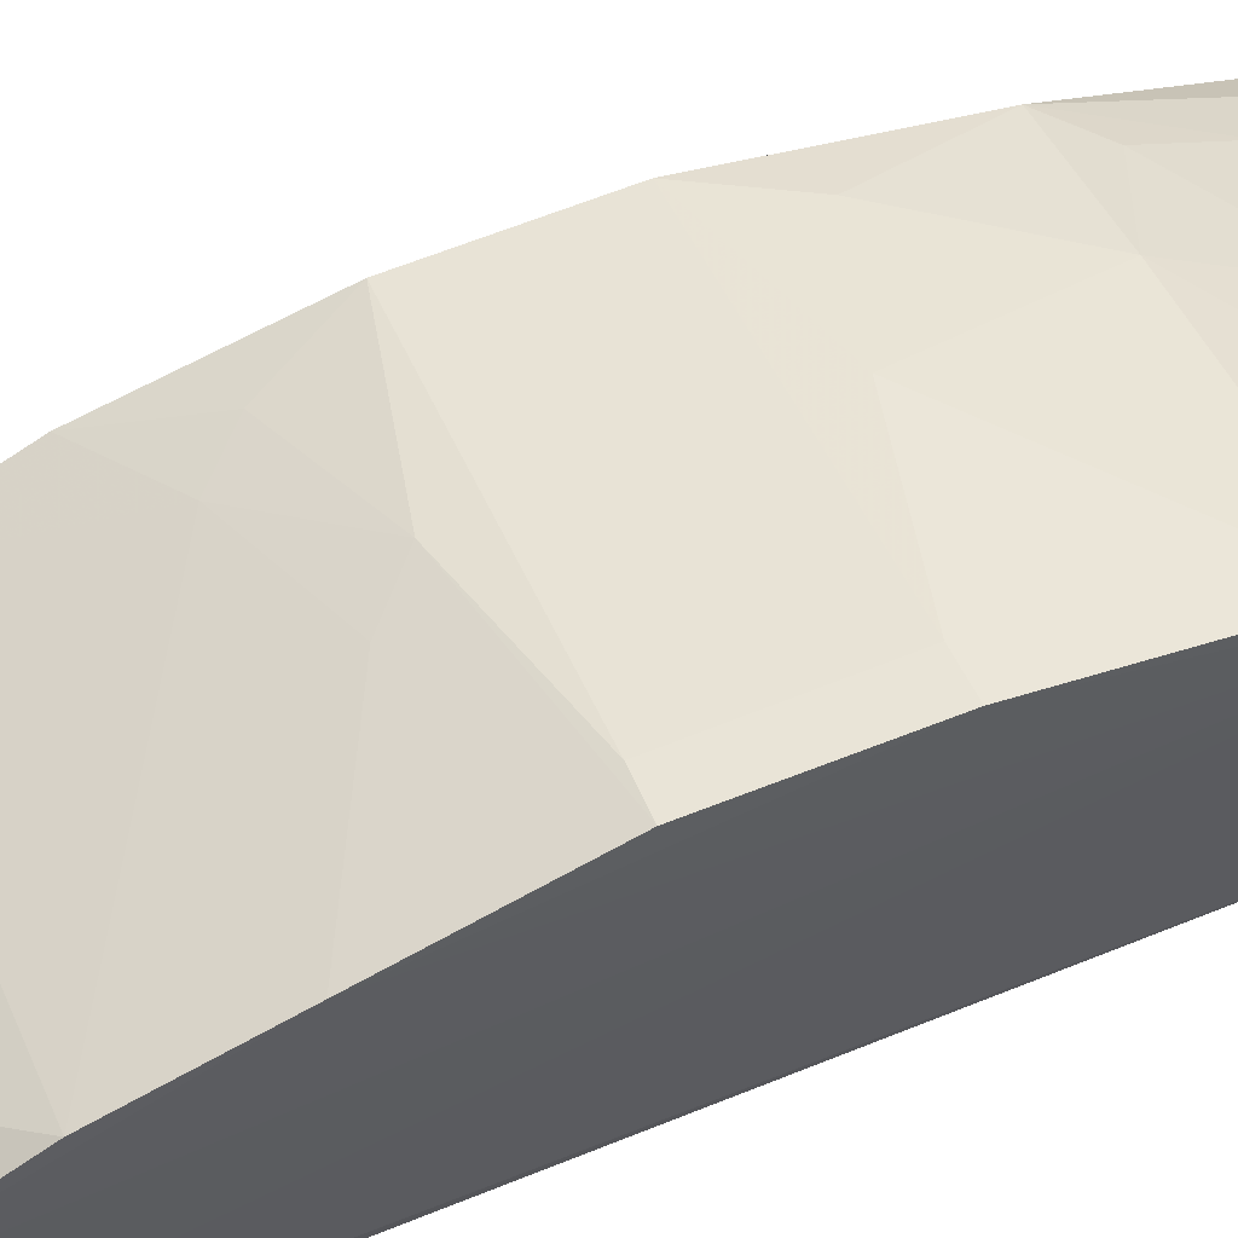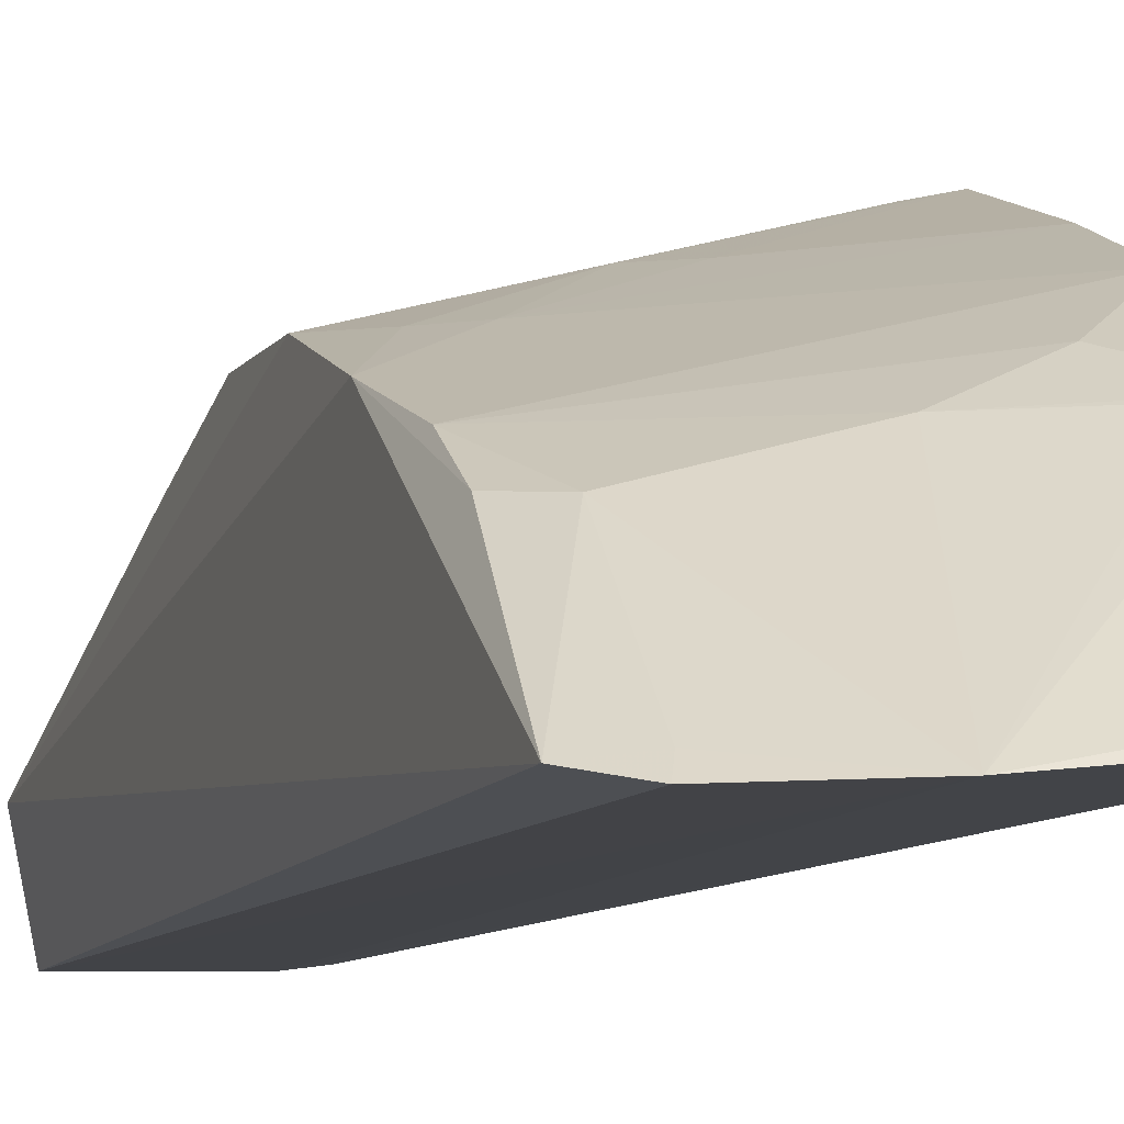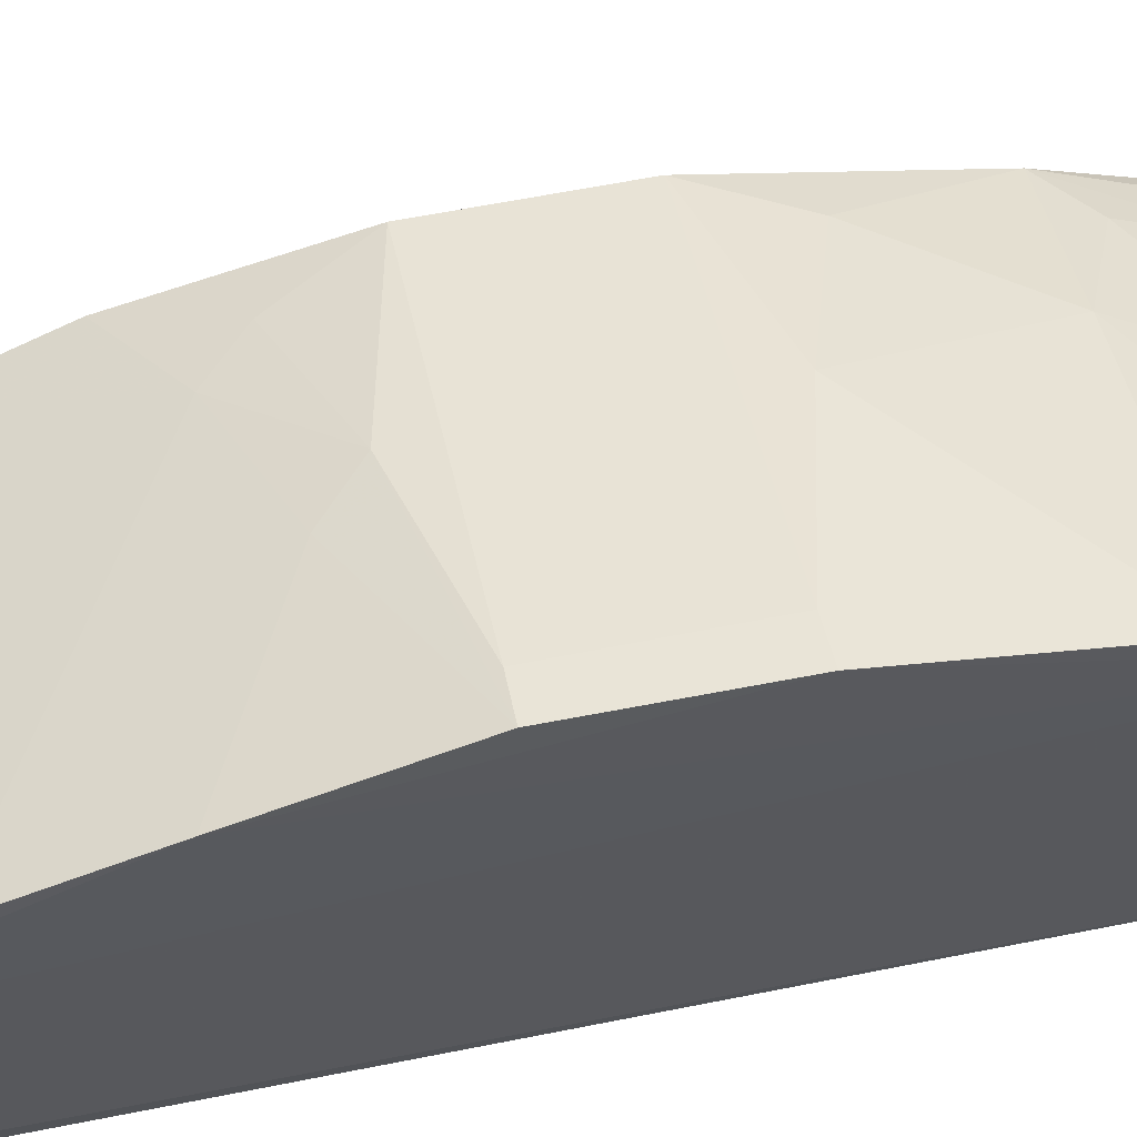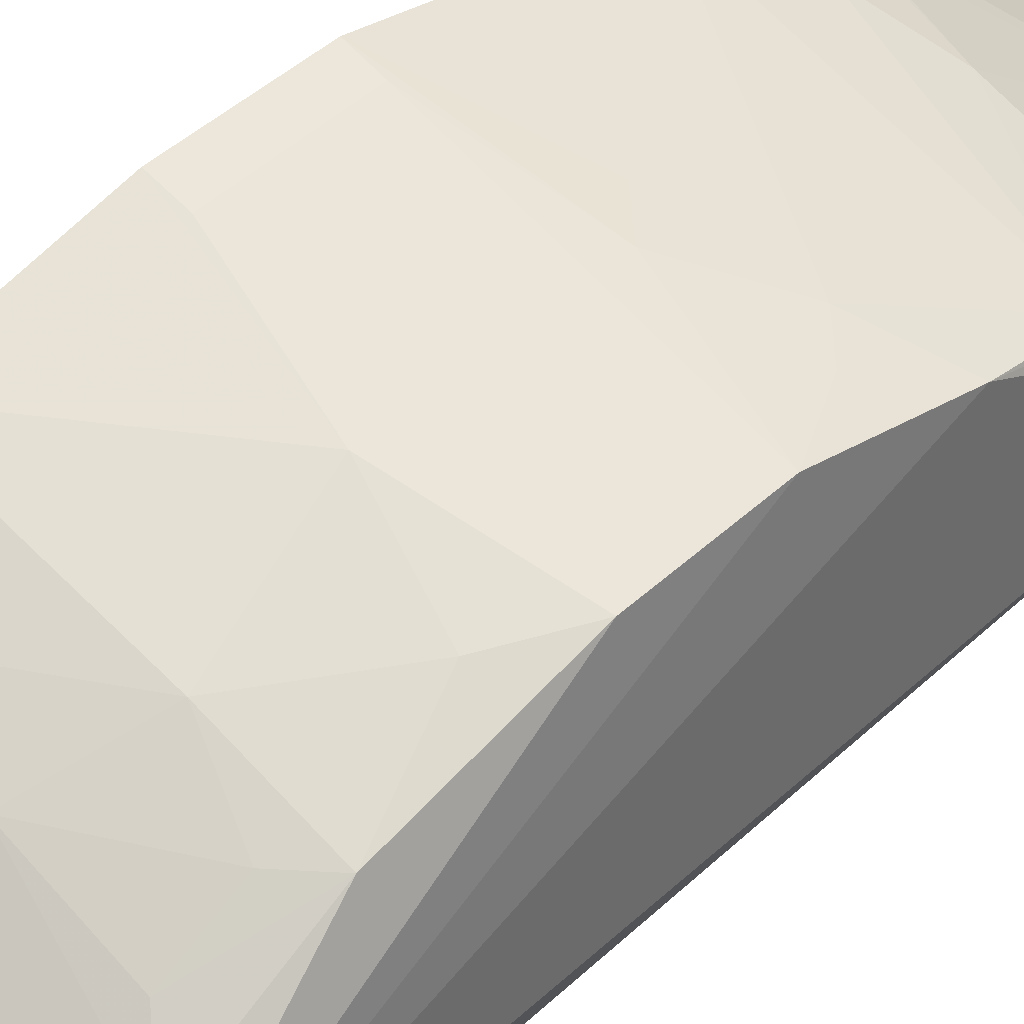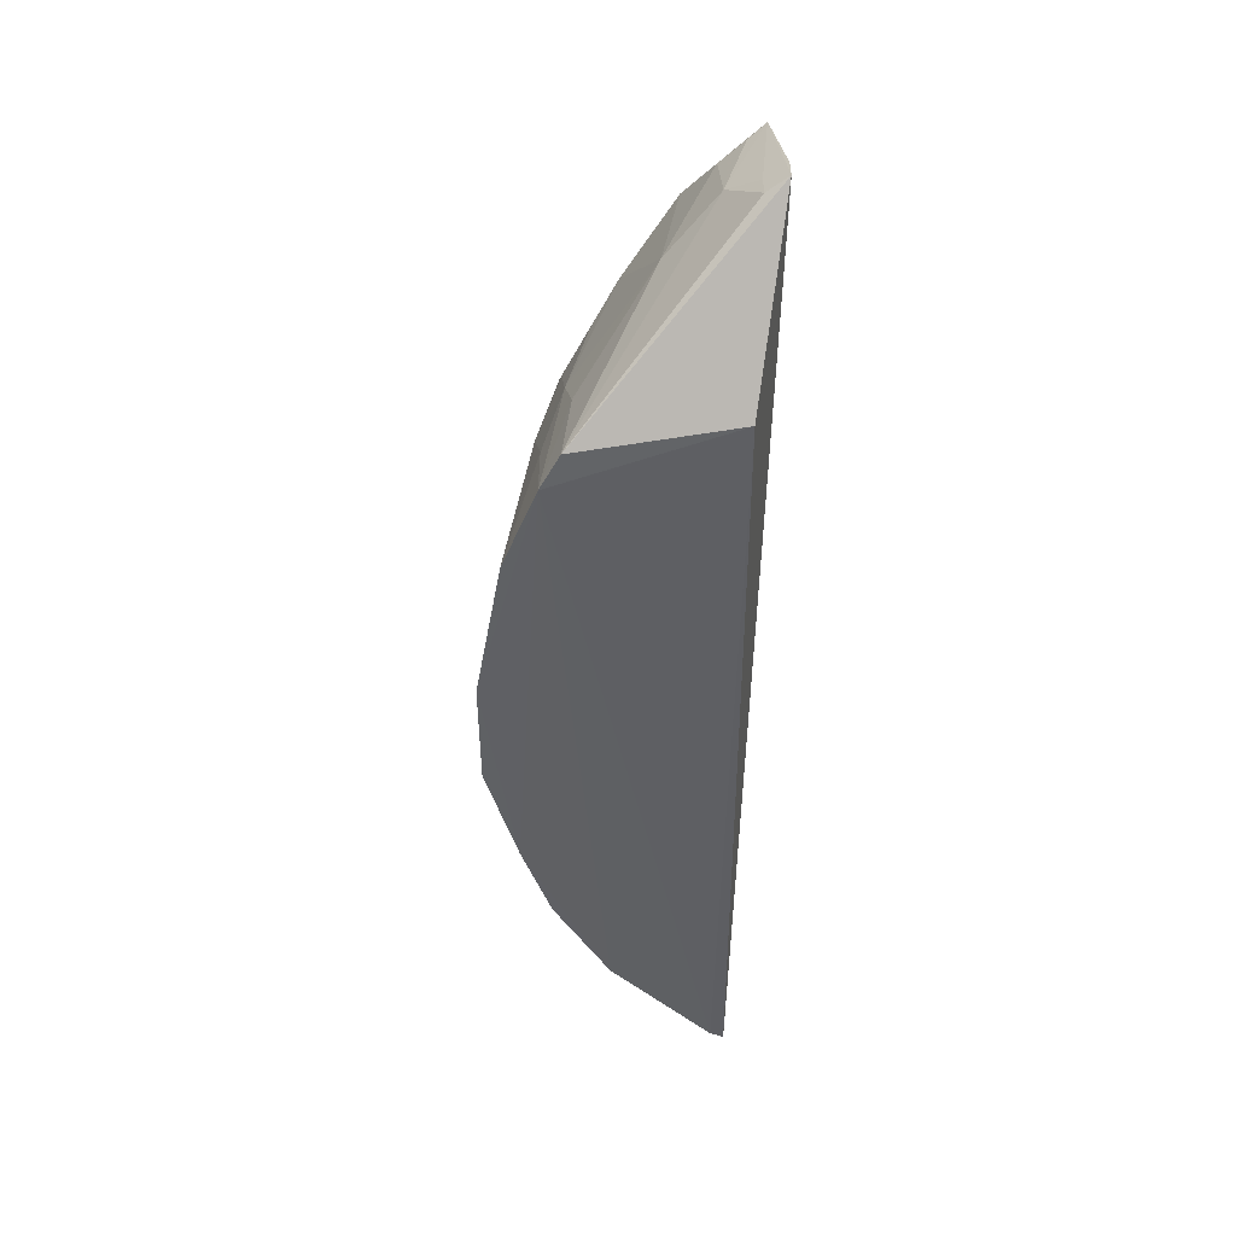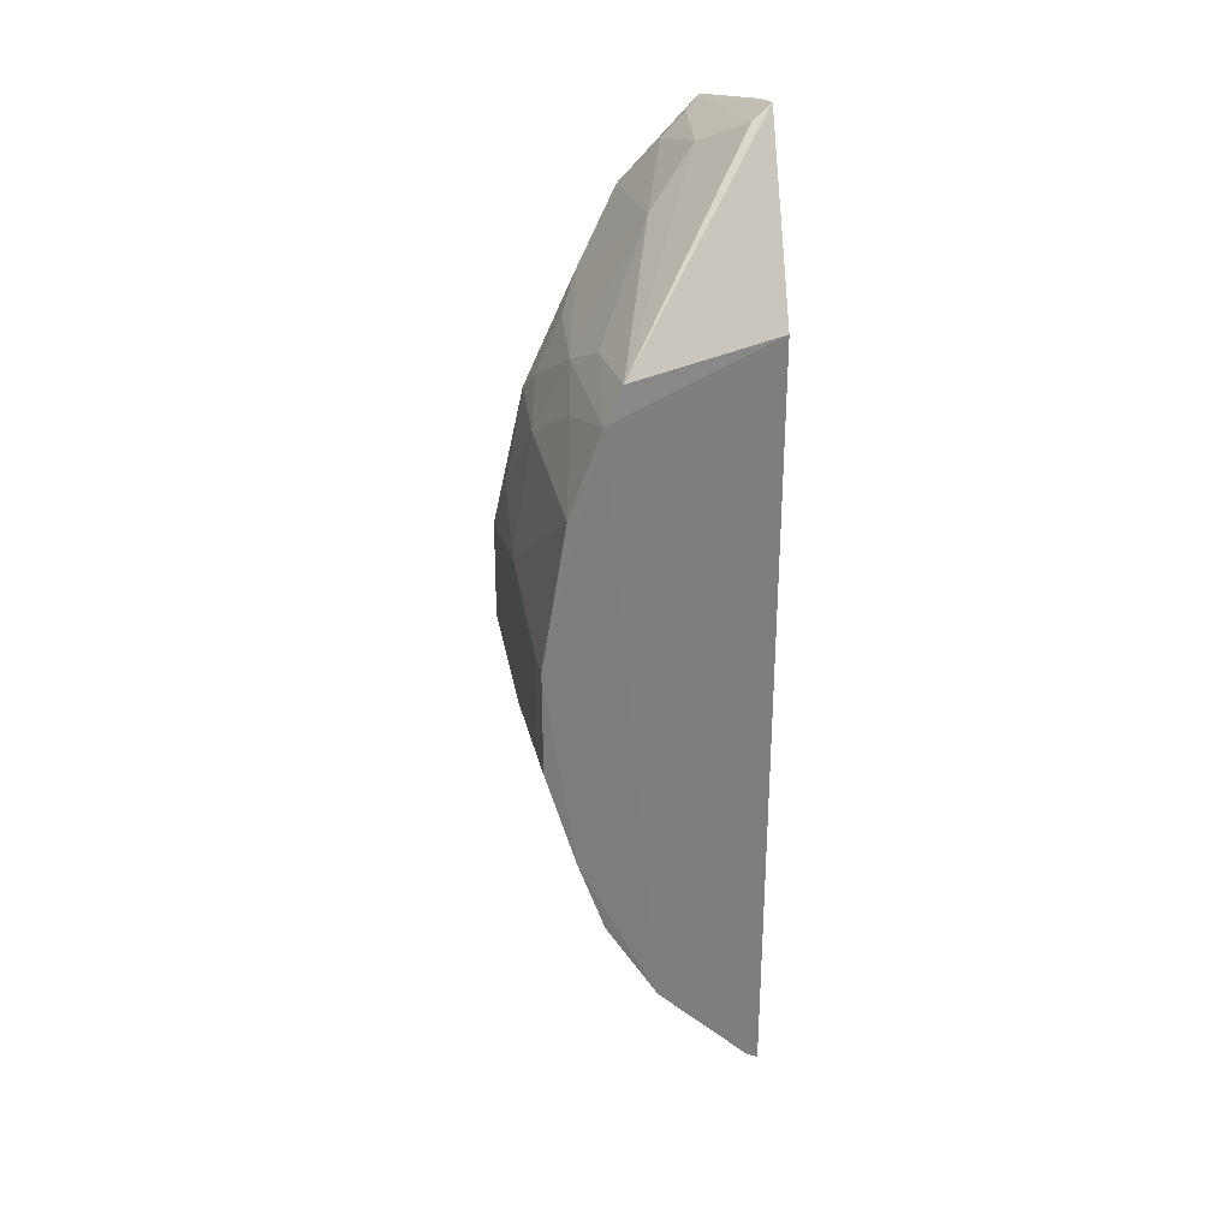
<metadata>
{"format":"obj","ext":"obj","renderer":"f3d","projection":"perspective","resolution":1024,"background":"white","views":[{"elev":60.6,"azim":67.2,"up":"+Z"},{"elev":-6.0,"azim":-15.3,"up":"+Z"},{"elev":57.7,"azim":78.0,"up":"+Z"},{"elev":47.3,"azim":-135.8,"up":"+Z"},{"elev":43.2,"azim":83.8,"up":"+Y"},{"elev":32.1,"azim":64.4,"up":"+Y"}]}
</metadata>
<code>
v -0.09826 -0.2702 0.1739
v -0.09664 -0.2636 0.1816
v -0.2308 -0.09915 0.247
v -0.1567 0.2353 0.1543
v -0.09848 0.153 0.1748
v -0.233 -0.2367 0.1696
v -0.09479 0.01444 0.2965
v -0.2305 0.2168 0.1515
v -0.1731 -0.2662 0.1669
v -0.09524 -0.1449 0.2652
v -0.09429 0.13 0.2657
v -0.2454 0.1734 0.1874
v -0.2163 -0.2493 0.1659
v -0.171 0.2324 0.1525
v -0.09525 -0.04221 0.2962
v -0.09509 -0.1987 0.236
v -0.09572 0.1472 0.2557
v -0.2291 0.01388 0.2628
v -0.09467 -0.09942 0.2803
v -0.2115 -0.1827 0.2175
v -0.1676 0.1268 0.2479
v -0.1849 0.2124 0.1774
v -0.2291 -0.04003 0.2631
v -0.09482 0.08822 0.283
v -0.1699 -0.05426 0.2767
v -0.2138 -0.2425 0.1719
v -0.1547 -0.1842 0.2324
v -0.227 -0.1702 0.2187
v -0.1389 0.1419 0.2472
v -0.2284 0.08584 0.2456
v -0.1548 0.2288 0.1654
v -0.226 0.2001 0.174
v -0.1096 -0.04185 0.2931
v -0.1693 0.02872 0.2778
v -0.139 0.1142 0.2614
v -0.1546 -0.06832 0.2761
v -0.2138 -0.06876 0.2609
v -0.1095 -0.197 0.234
v -0.1215 -0.1715 0.2473
v -0.1766 0.1853 0.2048
v -0.2287 0.1406 0.2171
v -0.1696 0.2259 0.1637
v -0.2252 0.2117 0.1612
v -0.1097 0.01436 0.2933
v -0.2138 0.04248 0.2621
v -0.1824 0.08638 0.261
v -0.1997 -0.08238 0.2608
v -0.2267 -0.1429 0.233
v -0.2132 0.1272 0.2313
v -0.2133 0.09881 0.2457
f 5 2 1
f 5 1 4
f 9 1 2
f 11 2 5
f 12 8 6
f 12 6 3
f 13 6 8
f 13 8 9
f 14 9 8
f 14 8 4
f 14 4 1
f 14 1 9
f 16 9 2
f 16 2 11
f 17 11 5
f 17 5 4
f 19 7 15
f 19 10 16
f 19 16 11
f 19 11 7
f 23 18 12
f 23 12 3
f 24 7 11
f 26 13 9
f 26 9 20
f 26 20 6
f 26 6 13
f 27 20 9
f 28 3 6
f 28 6 20
f 29 21 11
f 29 11 17
f 30 12 18
f 31 22 17
f 31 17 4
f 32 8 12
f 33 15 7
f 33 25 15
f 33 23 25
f 34 7 24
f 35 24 11
f 35 11 21
f 36 19 15
f 36 15 25
f 37 25 23
f 37 23 3
f 38 27 9
f 38 9 16
f 38 16 27
f 39 27 16
f 39 16 10
f 40 29 17
f 40 17 22
f 40 22 32
f 40 32 12
f 40 21 29
f 41 12 30
f 41 40 12
f 41 21 40
f 42 8 22
f 42 22 31
f 42 31 4
f 42 4 8
f 43 32 22
f 43 22 8
f 43 8 32
f 44 33 7
f 44 7 34
f 44 23 33
f 44 34 18
f 44 18 23
f 45 30 18
f 45 18 34
f 46 24 35
f 46 30 45
f 46 45 34
f 46 34 24
f 46 35 21
f 47 10 19
f 47 19 36
f 47 36 25
f 47 37 3
f 47 25 37
f 48 39 10
f 48 3 28
f 48 28 20
f 48 20 27
f 48 27 39
f 48 47 3
f 48 10 47
f 49 41 30
f 49 21 41
f 50 46 21
f 50 30 46
f 50 49 30
f 50 21 49

</code>
